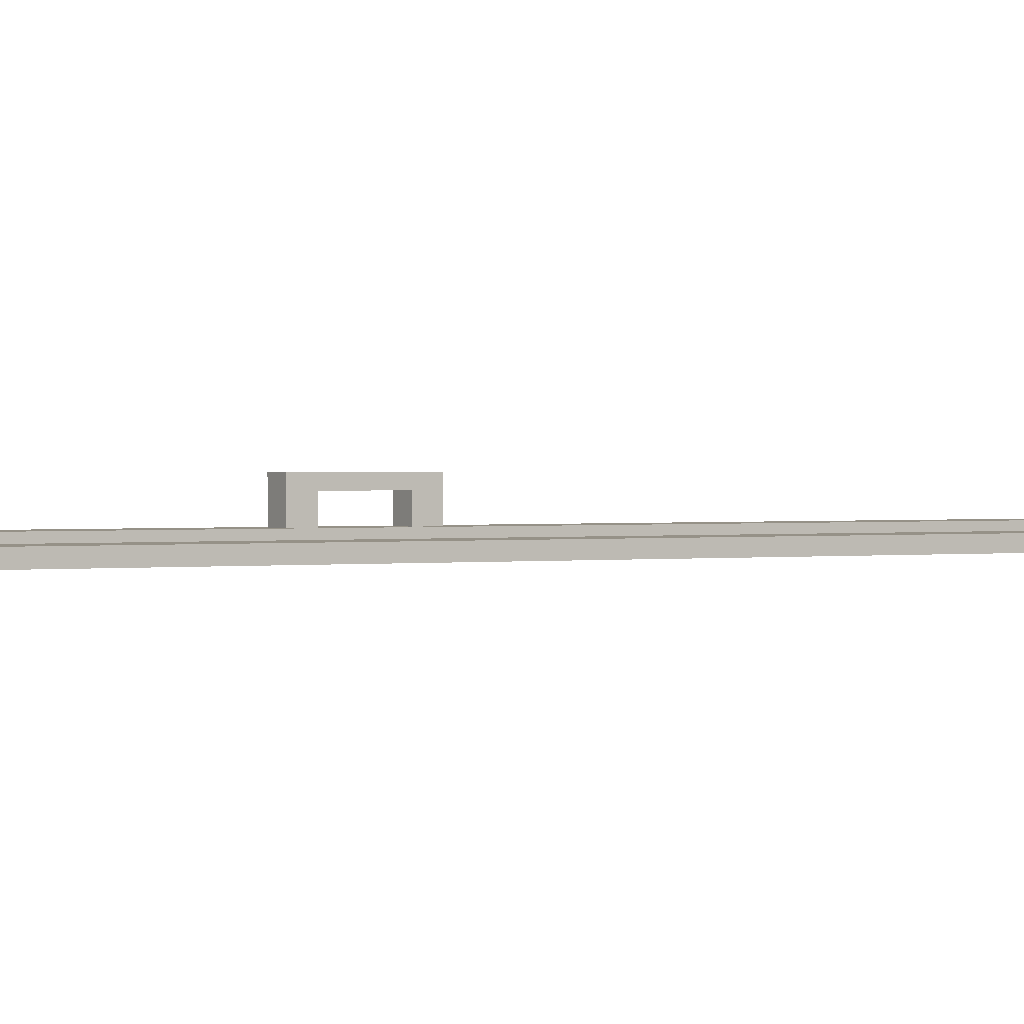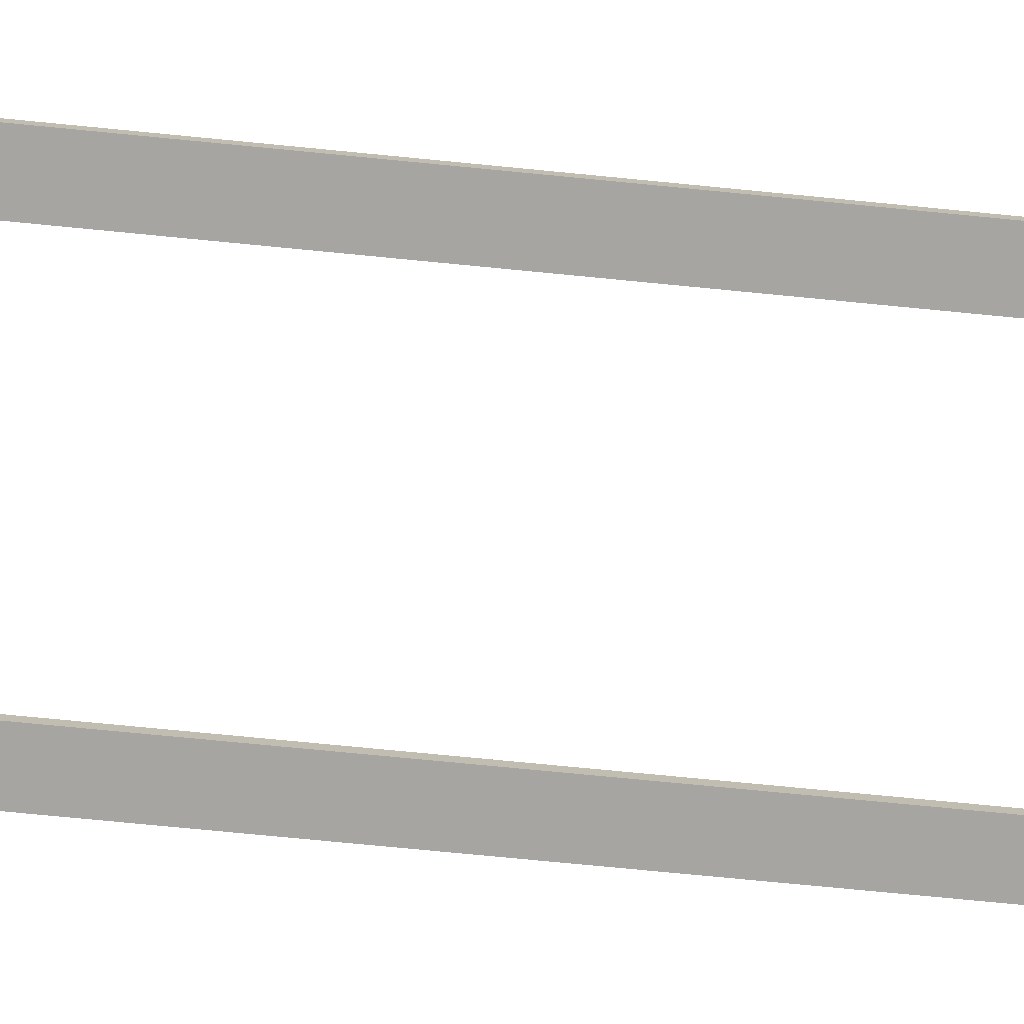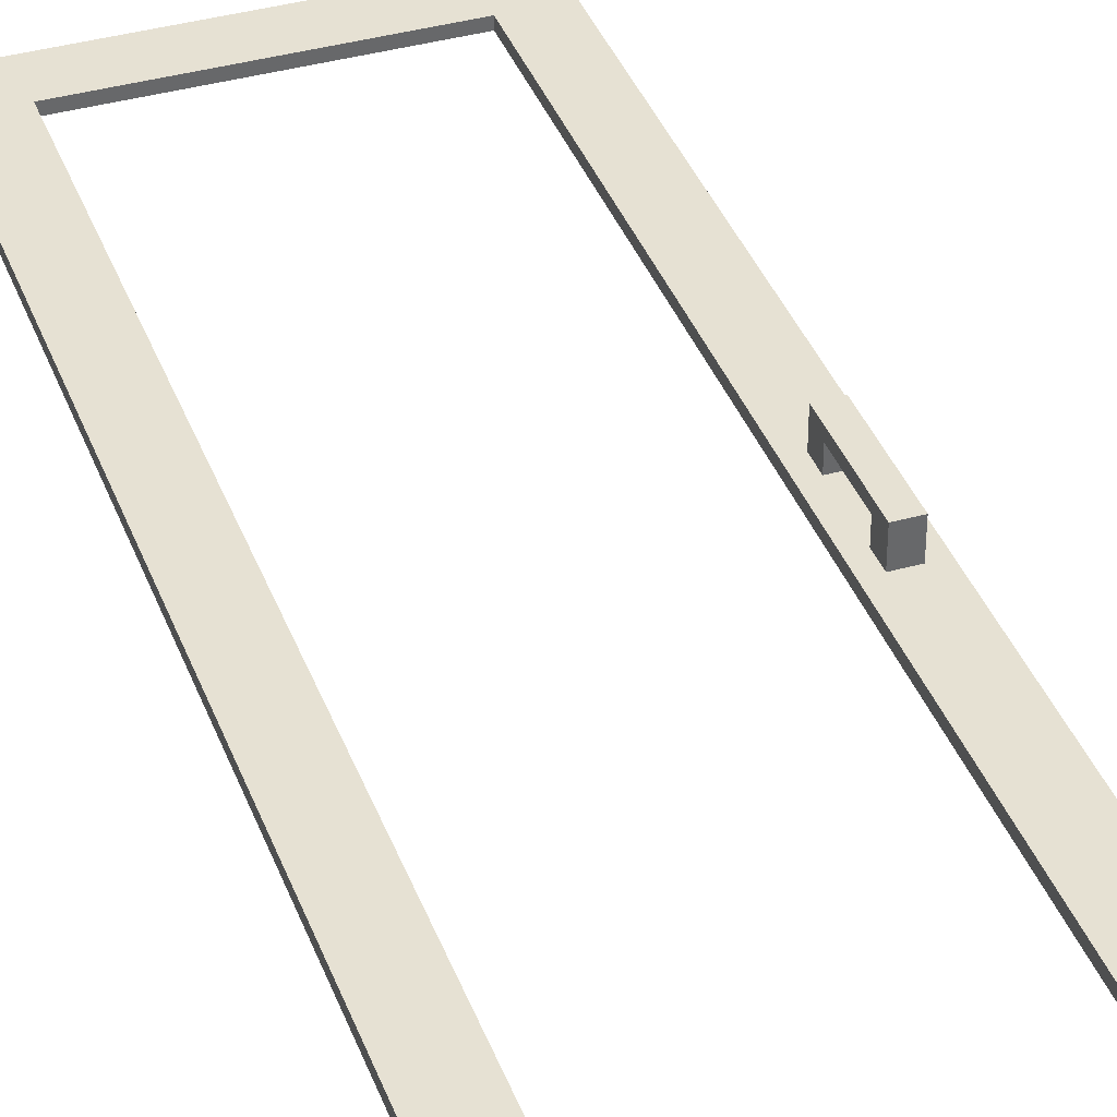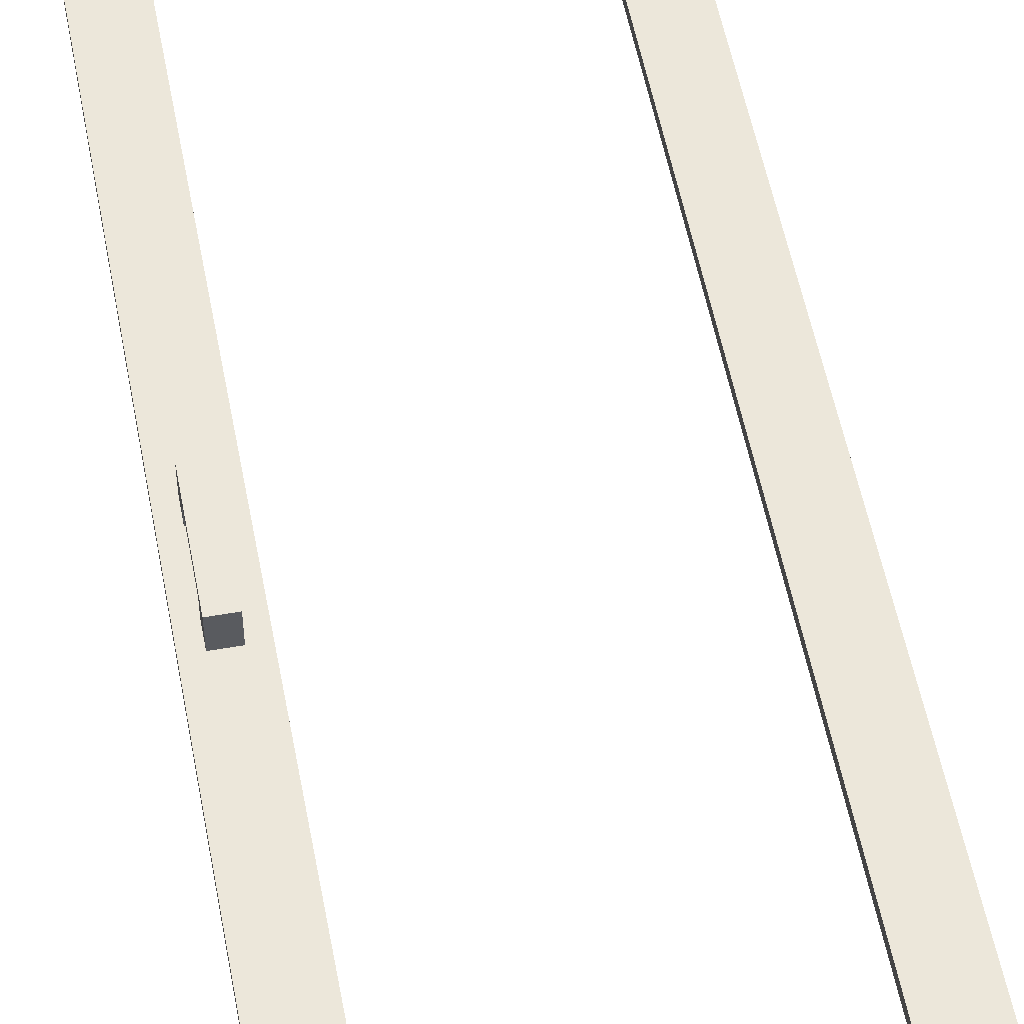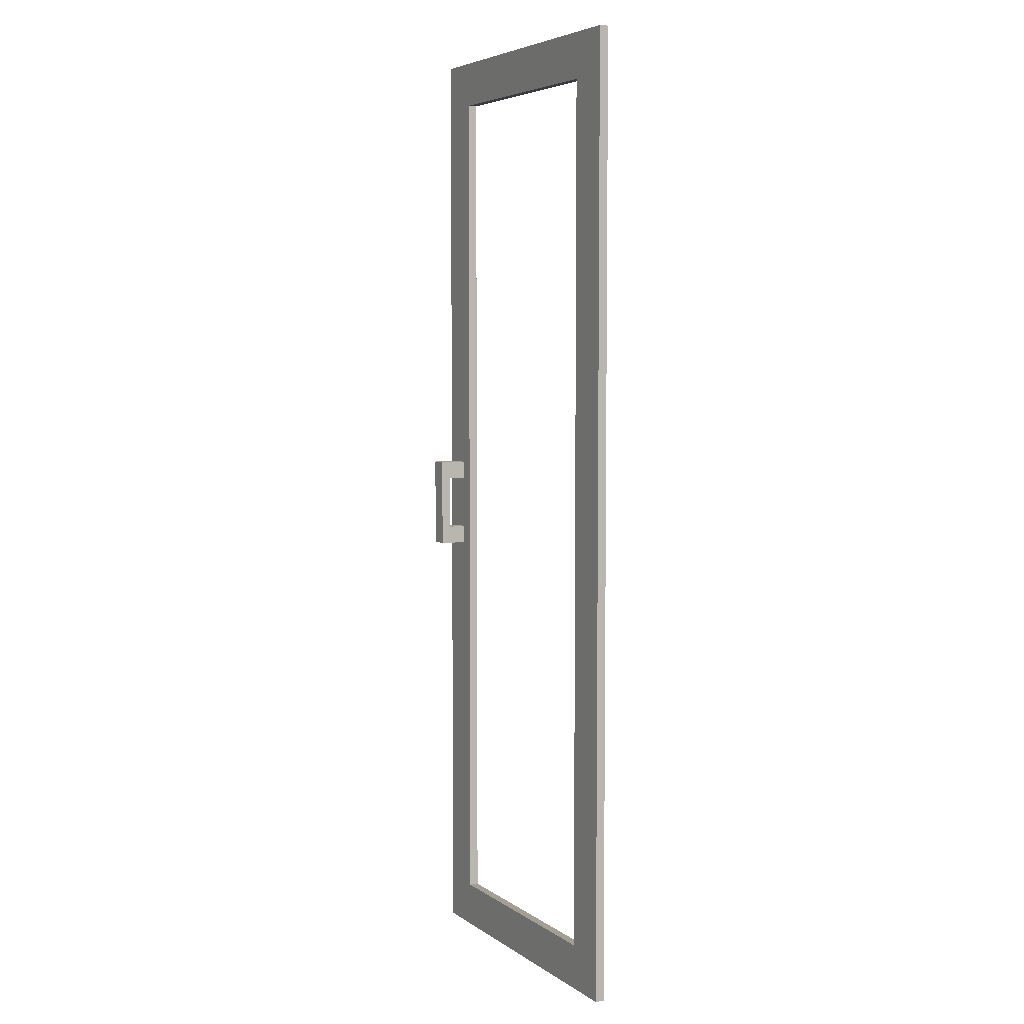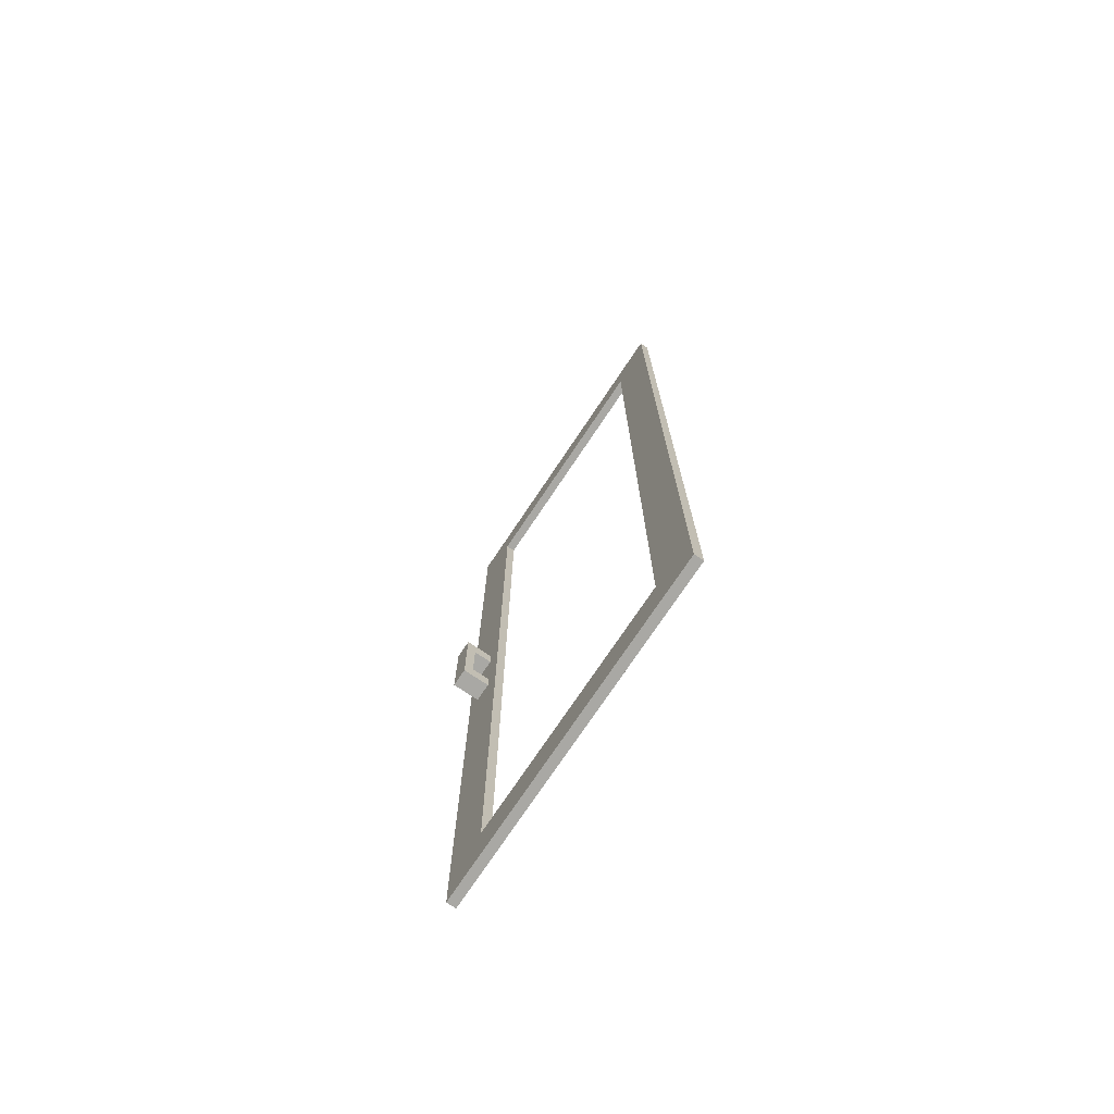
<metadata>
{"format":"obj","ext":"obj","renderer":"f3d","projection":"perspective","resolution":1024,"background":"white","views":[{"elev":0.8,"azim":-122.9,"up":"+Y"},{"elev":-73.6,"azim":-95.6,"up":"+Y"},{"elev":38.7,"azim":-19.5,"up":"+Y"},{"elev":53.8,"azim":169.3,"up":"+Y"},{"elev":5.3,"azim":-117.5,"up":"+Z"},{"elev":-74.9,"azim":-123.8,"up":"+Z"}]}
</metadata>
<code>
o G-__555807
v -12.96 -6.88 1.245
v -12.92 -6.92 1.245
v -12.92 -6.88 1.245
v -12.96 -6.92 1.245
v -12.96 -6.86 1.085
v -12.96 -6.92 1.125
v -12.96 -6.92 1.085
v -12.96 -6.88 1.125
v -12.96 -6.86 1.285
v -12.96 -6.92 1.285
v -12.92 -6.92 1.085
v -12.92 -6.86 1.085
v -12.89 -6.92 2.25
v -12.89 -6.94 0.12
v -12.89 -6.94 2.25
v -12.89 -6.92 0.12
v -12.99 -6.94 2.15
v -13.52 -6.94 0.22
v -12.99 -6.94 0.22
v -13.52 -6.94 2.15
v -12.92 -6.86 1.285
v -12.92 -6.92 1.285
v -13.62 -6.92 0.12
v -13.62 -6.94 2.25
v -13.62 -6.94 0.12
v -13.62 -6.92 2.25
v -12.99 -6.92 0.22
v -13.52 -6.92 0.22
v -13.52 -6.92 2.15
v -12.99 -6.92 2.15
v -12.92 -6.88 1.125
v -12.92 -6.92 1.125
f 1 3 2
f 2 4 1
f 5 7 6
f 6 8 5
f 1 5 8
f 1 9 5
f 1 4 10
f 10 9 1
f 5 12 11
f 11 7 5
f 13 15 14
f 14 16 13
f 10 22 21
f 21 9 10
f 23 25 24
f 24 26 23
f 18 19 27
f 27 28 18
f 29 30 17
f 17 20 29
f 29 20 18
f 18 28 29
f 23 16 14
f 14 25 23
f 1 8 31
f 31 3 1
f 21 22 2
f 2 3 21
f 3 31 21
f 31 32 11
f 11 12 31
f 12 21 31
f 16 23 27
f 27 11 16
f 11 13 16
f 11 32 13
f 32 2 13
f 32 6 2
f 2 22 13
f 22 10 13
f 10 30 13
f 30 29 13
f 23 26 28
f 28 27 23
f 26 29 28
f 26 13 29
f 27 30 7
f 7 11 27
f 30 6 7
f 30 4 6
f 4 2 6
f 30 10 4
f 19 17 30
f 30 27 19
f 24 15 13
f 13 26 24
f 21 12 5
f 5 9 21
f 25 14 18
f 18 24 25
f 18 20 24
f 20 17 24
f 14 15 19
f 19 18 14
f 15 17 19
f 15 24 17
f 6 32 31
f 31 8 6

</code>
